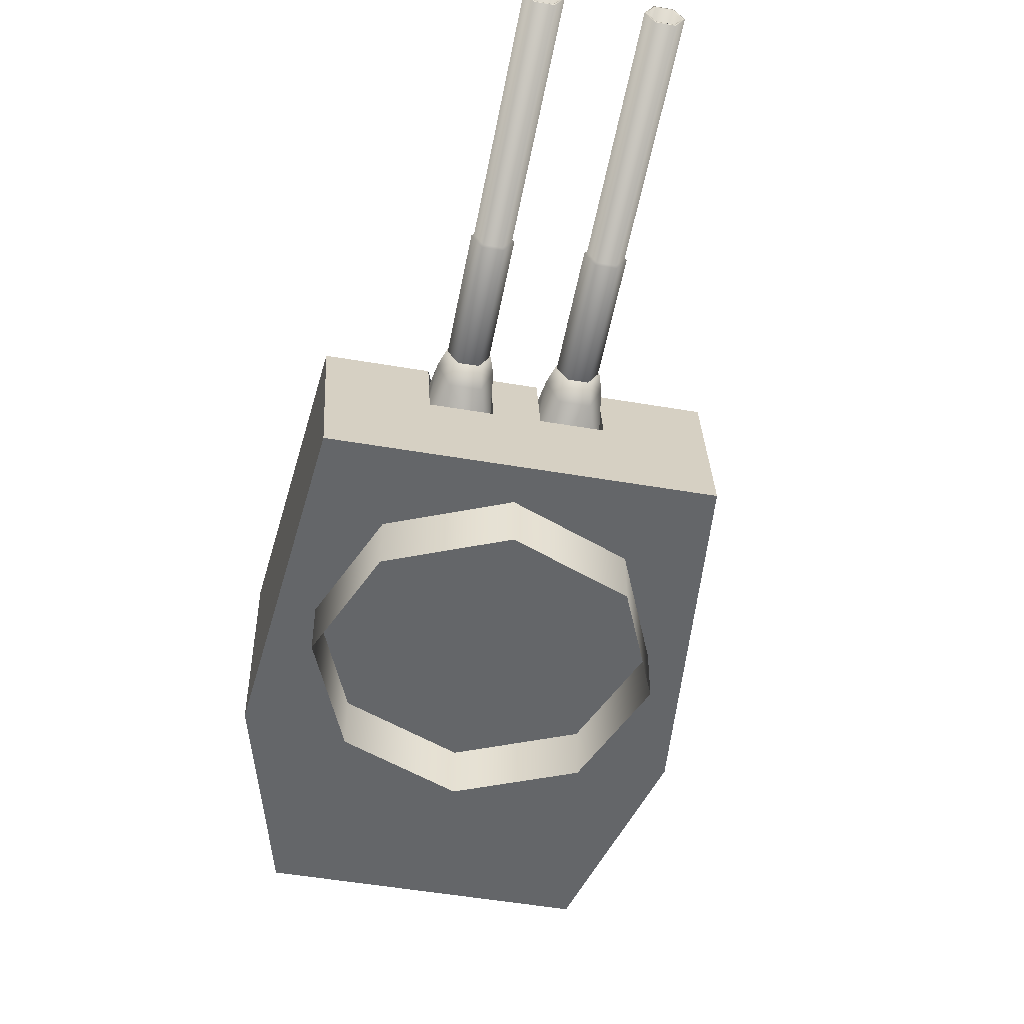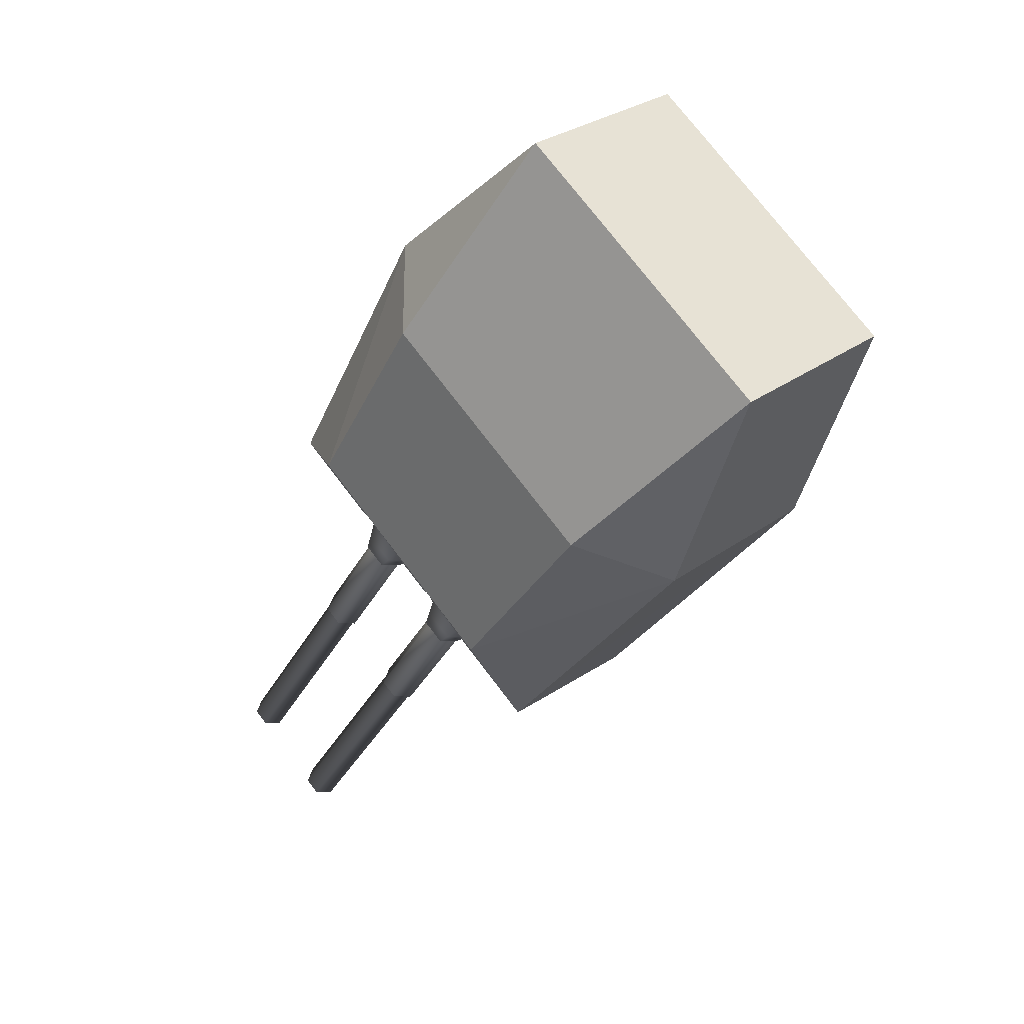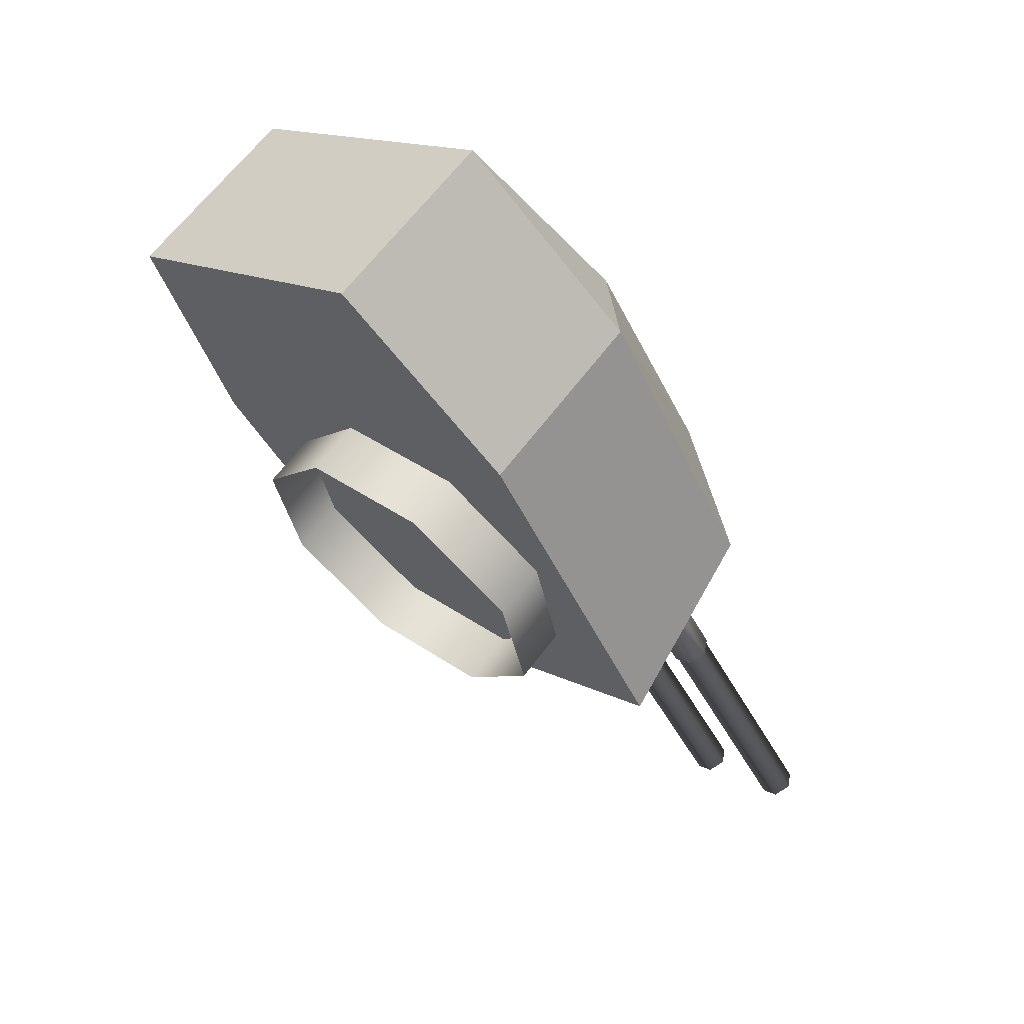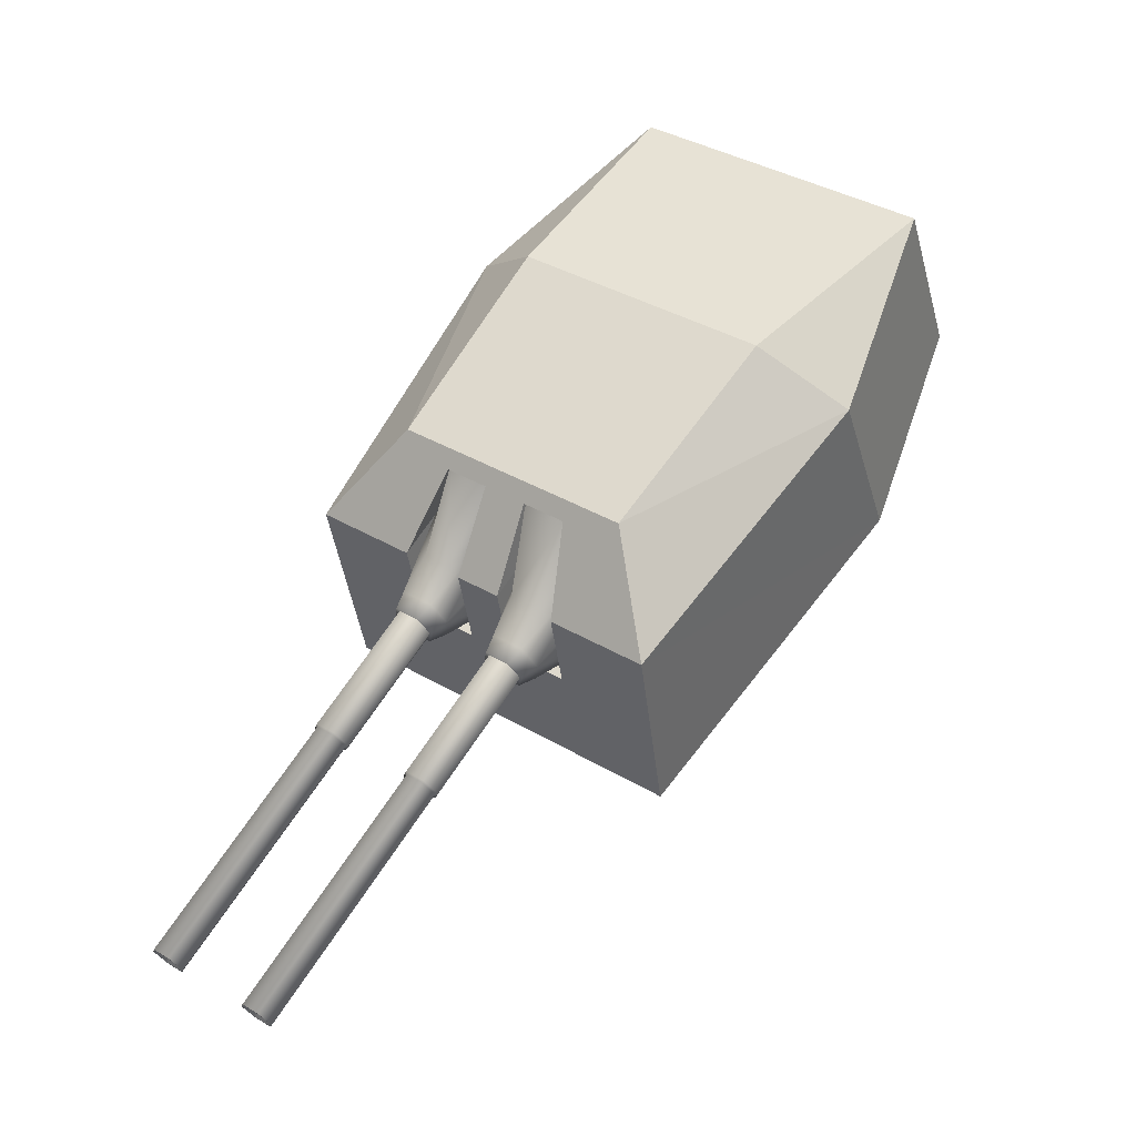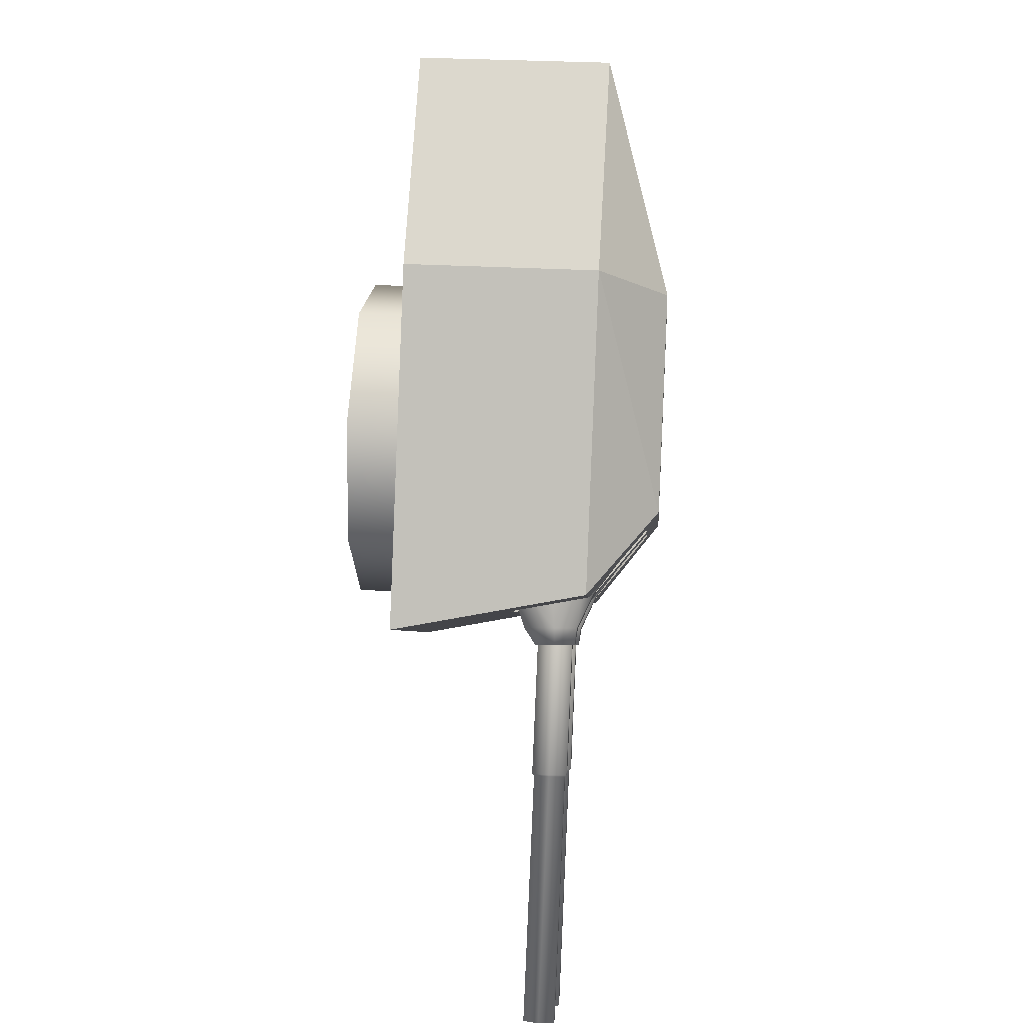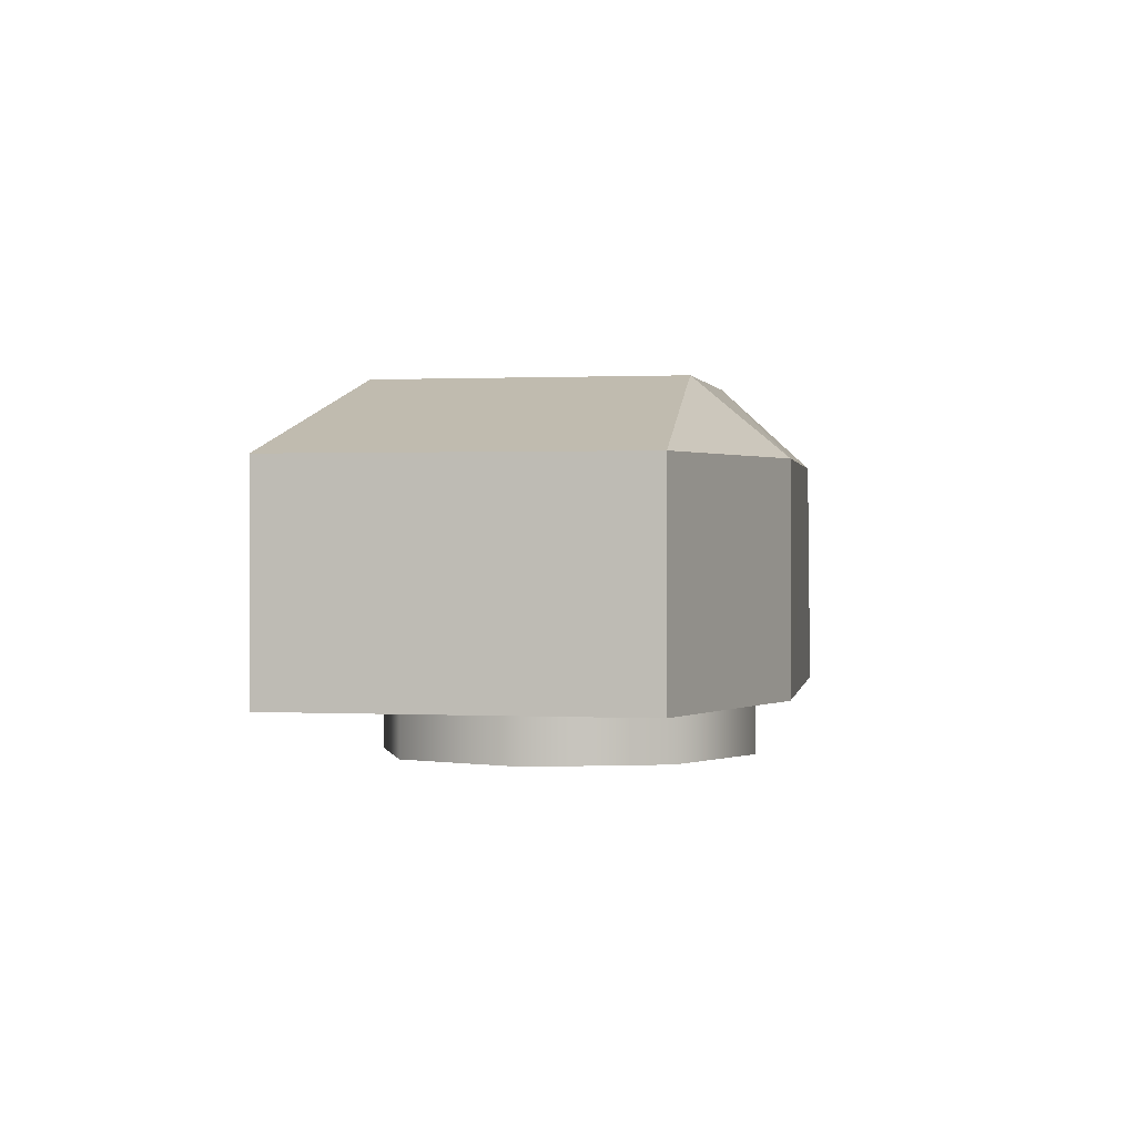
<metadata>
{"format":"obj","ext":"obj","renderer":"f3d","projection":"perspective","resolution":1024,"background":"white","views":[{"elev":-51.7,"azim":134.9,"up":"+Y"},{"elev":29.0,"azim":-137.4,"up":"+Z"},{"elev":63.7,"azim":36.7,"up":"+Z"},{"elev":-32.4,"azim":-165.4,"up":"+Z"},{"elev":31.2,"azim":94.5,"up":"+Z"},{"elev":0.7,"azim":-22.0,"up":"+Y"}]}
</metadata>
<code>
o Gun_Z39_main_barrel_Circle.005
v 42.19 6.756 -0.9328
v 42.07 6.729 -0.3402
v 42.44 6.606 -1.192
v 42.16 6.299 -0.4765
v 42.53 6.382 -1.139
v 42.17 6.606 -1.376
v 42.08 6.382 -1.446
v 42.3 6.189 -1.509
v 42.18 6.072 -1.389
v 41.79 7.284 -0.2825
v 41.61 6.299 -0.8553
v 41.52 6.729 -0.7203
v 41.7 5.869 -0.9903
v 42.44 6.072 -1.214
v 42.25 5.869 -0.6129
v 41.97 6.756 -1.081
v 41.39 7.284 -0.5548
v 42.22 6.388 -1.555
v 42.29 6.588 -1.499
v 42.58 6.388 -1.309
v 42.51 6.189 -1.369
v 42.51 6.588 -1.351
v 44.62 6.254 -4.513
v 42.34 6.254 -1.476
v 42.47 6.254 -1.388
v 44.62 6.523 -4.513
v 42.53 6.388 -1.344
v 42.47 6.523 -1.388
v 44.43 6.388 -4.645
v 42.34 6.523 -1.476
v 42.27 6.388 -1.52
v 44.49 6.254 -4.601
v 44.68 6.388 -4.469
v 44.49 6.523 -4.601
v 44.41 6.388 -4.658
v 44.63 6.234 -4.506
v 44.63 6.543 -4.506
v 44.48 6.234 -4.607
v 44.7 6.388 -4.455
v 44.48 6.543 -4.607
v 43.08 6.234 -2.578
v 43.3 6.388 -2.426
v 43.08 6.543 -2.578
v 43.01 6.388 -2.628
v 43.23 6.234 -2.476
v 43.23 6.543 -2.476
v 42.98 6.388 -2.627
v 43.23 6.215 -2.456
v 43.23 6.562 -2.456
v 43.07 6.215 -2.57
v 43.31 6.388 -2.399
v 43.07 6.562 -2.57
v 42.31 6.215 -1.474
v 42.56 6.388 -1.303
v 42.31 6.562 -1.474
v 42.23 6.388 -1.531
v 42.47 6.215 -1.36
v 42.47 6.562 -1.36
v 41.14 6.756 -1.657
v 41.29 6.606 -1.98
v 40.63 6.729 -1.334
v 41.21 6.382 -2.048
v 40.72 6.299 -1.466
v 41.56 6.606 -1.796
v 41.64 6.189 -1.969
v 41.66 6.382 -1.741
v 41.57 6.072 -1.813
v 40.67 7.284 -1.052
v 41.27 6.299 -1.088
v 41.18 6.729 -0.9541
v 41.31 6.072 -1.988
v 41.37 5.869 -1.221
v 40.82 5.869 -1.598
v 41.35 6.756 -1.51
v 41.07 7.284 -0.7795
v 41.71 6.388 -1.911
v 41.35 6.388 -2.157
v 41.63 6.588 -1.955
v 41.43 6.189 -2.109
v 41.42 6.588 -2.103
v 41.59 6.254 -1.99
v 43.62 6.254 -5.203
v 41.47 6.254 -2.078
v 41.4 6.388 -2.122
v 43.62 6.523 -5.203
v 41.47 6.523 -2.078
v 41.59 6.523 -1.99
v 43.81 6.388 -5.071
v 41.66 6.388 -1.946
v 43.75 6.254 -5.115
v 43.56 6.388 -5.247
v 43.75 6.523 -5.115
v 43.83 6.388 -5.057
v 43.54 6.388 -5.26
v 43.61 6.543 -5.209
v 43.76 6.234 -5.108
v 43.76 6.543 -5.108
v 42.36 6.234 -3.078
v 43.61 6.234 -5.209
v 42.14 6.388 -3.23
v 42.36 6.543 -3.078
v 42.43 6.388 -3.028
v 42.21 6.234 -3.18
v 42.21 6.543 -3.18
v 42.44 6.388 -3.001
v 42.19 6.215 -3.172
v 42.19 6.562 -3.172
v 42.11 6.388 -3.229
v 42.36 6.562 -3.058
v 41.6 6.215 -1.962
v 42.36 6.215 -3.058
v 41.35 6.388 -2.133
v 41.6 6.562 -1.962
v 41.68 6.388 -1.905
v 41.44 6.215 -2.076
v 41.44 6.562 -2.076
v 43.21 6.722 -0.2765
v 41.67 4.837 2.436
v 43.42 4.837 -0.6383
v 39.96 6.722 3.897
v 38.69 4.837 3.02
v 39.96 4.837 3.897
v 41.46 7.27 -0.6147
v 41.54 6.722 -0.7096
v 41.87 6.722 -1.197
v 39.92 4.837 1.23
v 41.67 6.722 2.436
v 41.05 7.386 1.903
v 42.19 7.386 0.07309
v 38.69 6.722 3.02
v 39.97 7.386 1.157
v 42.38 6.722 -0.8468
v 42.19 7.386 0.07309
v 43.21 6.722 -0.2765
v 43.42 4.837 -0.6383
v 42.61 4.837 -1.2
v 41.69 6.722 -1.327
v 41.38 7.386 -0.4906
v 41.87 6.722 -1.197
v 42.11 4.837 -1.544
v 41.92 4.837 -1.671
v 41.97 5.929 -1.343
v 42.61 4.837 -1.2
v 42.11 4.837 -1.544
v 41.71 7.386 -0.261
v 41.83 7.27 -0.3639
v 42.05 6.722 -0.3593
v 41.79 7.27 -0.3062
v 41.71 5.929 -0.9583
v 42.38 6.722 -0.8468
v 42.21 5.929 -0.6106
v 42.48 5.929 -0.9951
v 41.42 7.27 -0.557
v 38.17 4.837 0.02496
v 40.16 6.722 -2.378
v 40.43 4.837 -2.703
v 37.42 6.722 2.142
v 37.42 4.837 2.142
v 41.16 6.722 -0.9701
v 41.1 7.27 -0.8669
v 41.5 6.722 -1.458
v 38.17 6.722 0.02496
v 38.89 7.386 0.4106
v 40.2 7.386 -1.305
v 40.2 7.386 -1.305
v 40.99 6.722 -1.808
v 40.16 6.722 -2.378
v 41.19 7.386 -0.6158
v 40.43 4.837 -2.703
v 41.24 4.837 -2.142
v 41.01 7.386 -0.741
v 41.5 6.722 -1.458
v 41.74 4.837 -1.798
v 41.24 4.837 -2.142
v 41.6 5.929 -1.6
v 41.74 4.837 -1.798
v 40.68 7.386 -0.9707
v 40.73 7.27 -1.118
v 40.65 6.722 -1.32
v 40.99 6.722 -1.808
v 41.33 5.929 -1.216
v 40.83 5.929 -1.564
v 41.09 5.929 -1.948
v 41.06 7.27 -0.8092
v 40.69 7.27 -1.06
v 41.92 4.837 -1.671
v 41.71 7.386 -0.261
v 41.19 7.386 -0.6158
v 41.38 7.386 -0.4906
v 40.68 7.386 -0.9707
v 41.01 7.386 -0.741
v 42.1 4.864 0.9196
v 42.36 4.291 -0.2926
v 42.36 4.864 -0.2926
v 39.85 4.864 1.333
v 41.06 4.291 1.593
v 41.06 4.864 1.593
v 41.69 4.291 -1.333
v 41.69 4.864 -1.333
v 42.1 4.291 0.9196
v 40.48 4.291 -1.593
v 39.44 4.864 -0.9197
v 40.48 4.864 -1.593
v 39.18 4.291 0.2925
v 39.18 4.864 0.2925
v 39.44 4.291 -0.9197
v 39.85 4.291 1.333
f 117 118 119
f 120 121 122
f 123 124 125
f 122 126 118
f 126 119 118
f 127 122 118
f 120 127 128
f 127 129 128
f 130 128 131
f 132 133 134
f 129 131 128
f 132 135 136
f 137 138 139
f 137 140 141
f 142 143 144
f 123 145 146
f 146 147 148
f 125 149 142
f 150 151 147
f 142 151 152
f 146 153 123
f 124 148 147
f 154 155 156
f 121 157 158
f 159 160 161
f 126 158 154
f 156 126 154
f 158 162 154
f 157 163 162
f 162 164 155
f 130 163 157
f 165 166 167
f 164 131 168
f 169 166 170
f 171 137 172
f 173 137 141
f 174 175 176
f 177 160 178
f 178 179 180
f 181 161 175
f 180 182 183
f 182 175 183
f 184 178 160
f 185 184 159
f 117 127 118
f 120 130 121
f 123 153 124
f 122 121 126
f 126 186 119
f 127 120 122
f 127 117 129
f 130 120 128
f 132 187 133
f 129 168 131
f 132 134 135
f 137 188 138
f 137 139 140
f 142 152 143
f 123 189 145
f 146 150 147
f 125 124 149
f 150 152 151
f 142 149 151
f 146 148 153
f 147 151 124
f 151 149 124
f 124 153 148
f 154 162 155
f 121 130 157
f 159 184 160
f 126 121 158
f 156 186 126
f 158 157 162
f 162 163 164
f 130 131 163
f 165 190 166
f 164 163 131
f 169 167 166
f 171 188 137
f 173 172 137
f 174 183 175
f 177 191 160
f 178 185 179
f 181 159 161
f 180 179 182
f 182 181 175
f 184 185 178
f 181 182 159
f 182 179 159
f 179 185 159
f 1 2 3
f 2 4 5
f 6 1 3
f 7 8 9
f 10 2 1
f 11 12 7
f 13 14 15
f 12 16 6
f 4 15 5
f 10 16 17
f 16 12 17
f 13 7 9
f 6 18 7
f 7 13 11
f 5 15 14
f 5 3 2
f 7 12 6
f 19 20 18
f 18 21 8
f 14 8 21
f 3 20 22
f 6 22 19
f 5 21 20
f 23 24 25
f 26 27 28
f 29 30 31
f 32 31 24
f 33 25 27
f 34 28 30
f 32 35 29
f 33 36 23
f 34 37 26
f 23 38 32
f 26 39 33
f 29 40 34
f 36 41 38
f 37 42 39
f 35 43 40
f 38 44 35
f 39 45 36
f 40 46 37
f 41 47 44
f 42 48 45
f 43 49 46
f 41 48 50
f 46 51 42
f 44 52 43
f 48 53 50
f 49 54 51
f 47 55 52
f 50 56 47
f 51 57 48
f 52 58 49
f 59 60 61
f 61 62 63
f 59 64 60
f 65 66 67
f 68 59 61
f 69 66 70
f 71 72 73
f 70 64 74
f 63 62 73
f 74 68 75
f 74 75 70
f 72 67 66
f 76 64 66
f 66 69 72
f 62 71 73
f 62 61 60
f 66 64 70
f 77 78 76
f 79 76 65
f 71 65 67
f 60 77 62
f 64 80 60
f 62 79 71
f 81 82 83
f 84 85 86
f 87 88 89
f 89 90 81
f 83 91 84
f 86 92 87
f 93 90 88
f 82 94 91
f 95 92 85
f 96 82 90
f 94 85 91
f 97 88 92
f 98 99 96
f 100 95 94
f 101 93 97
f 102 96 93
f 103 94 99
f 104 97 95
f 105 98 102
f 106 100 103
f 107 101 104
f 98 106 103
f 108 104 100
f 109 102 101
f 110 106 111
f 112 107 108
f 113 105 109
f 114 111 105
f 115 108 106
f 116 109 107
f 6 16 1
f 7 18 8
f 13 9 14
f 10 1 16
f 6 19 18
f 19 22 20
f 18 20 21
f 14 9 8
f 3 5 20
f 6 3 22
f 5 14 21
f 23 32 24
f 26 33 27
f 29 34 30
f 32 29 31
f 33 23 25
f 34 26 28
f 32 38 35
f 33 39 36
f 34 40 37
f 23 36 38
f 26 37 39
f 29 35 40
f 36 45 41
f 37 46 42
f 35 44 43
f 38 41 44
f 39 42 45
f 40 43 46
f 41 50 47
f 42 51 48
f 43 52 49
f 41 45 48
f 46 49 51
f 44 47 52
f 48 57 53
f 49 58 54
f 47 56 55
f 50 53 56
f 51 54 57
f 52 55 58
f 59 74 64
f 65 76 66
f 71 67 72
f 74 59 68
f 76 78 64
f 77 80 78
f 79 77 76
f 71 79 65
f 60 80 77
f 64 78 80
f 62 77 79
f 81 90 82
f 84 91 85
f 87 92 88
f 89 88 90
f 83 82 91
f 86 85 92
f 93 96 90
f 82 99 94
f 95 97 92
f 96 99 82
f 94 95 85
f 97 93 88
f 98 103 99
f 100 104 95
f 101 102 93
f 102 98 96
f 103 100 94
f 104 101 97
f 105 111 98
f 106 108 100
f 107 109 101
f 98 111 106
f 108 107 104
f 109 105 102
f 110 115 106
f 112 116 107
f 113 114 105
f 114 110 111
f 115 112 108
f 116 113 109
f 192 193 194
f 195 196 197
f 194 198 199
f 197 200 192
f 201 202 203
f 204 195 205
f 198 203 199
f 206 205 202
f 192 200 193
f 195 207 196
f 194 193 198
f 197 196 200
f 201 206 202
f 204 207 195
f 198 201 203
f 206 204 205

</code>
